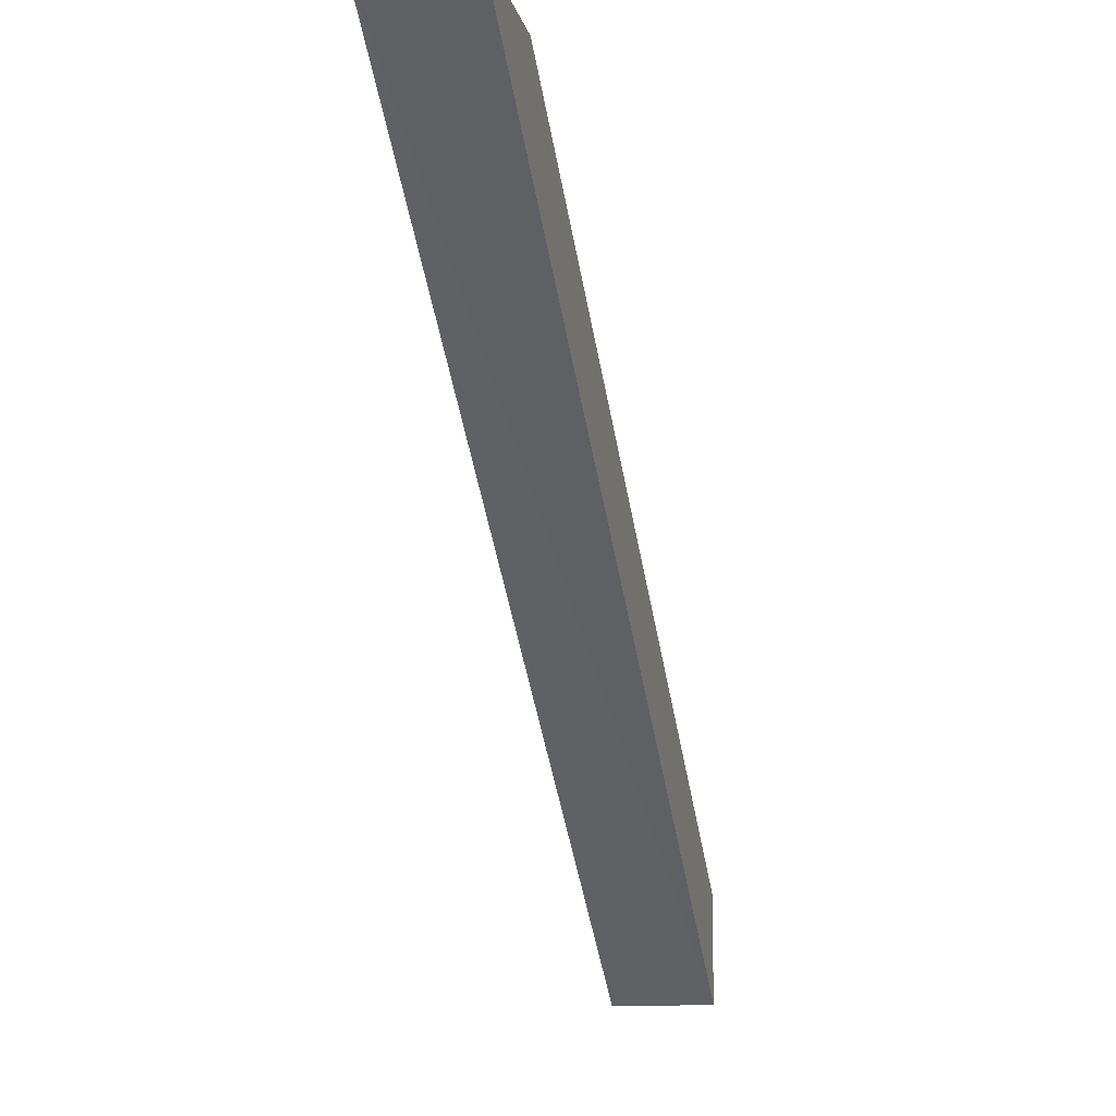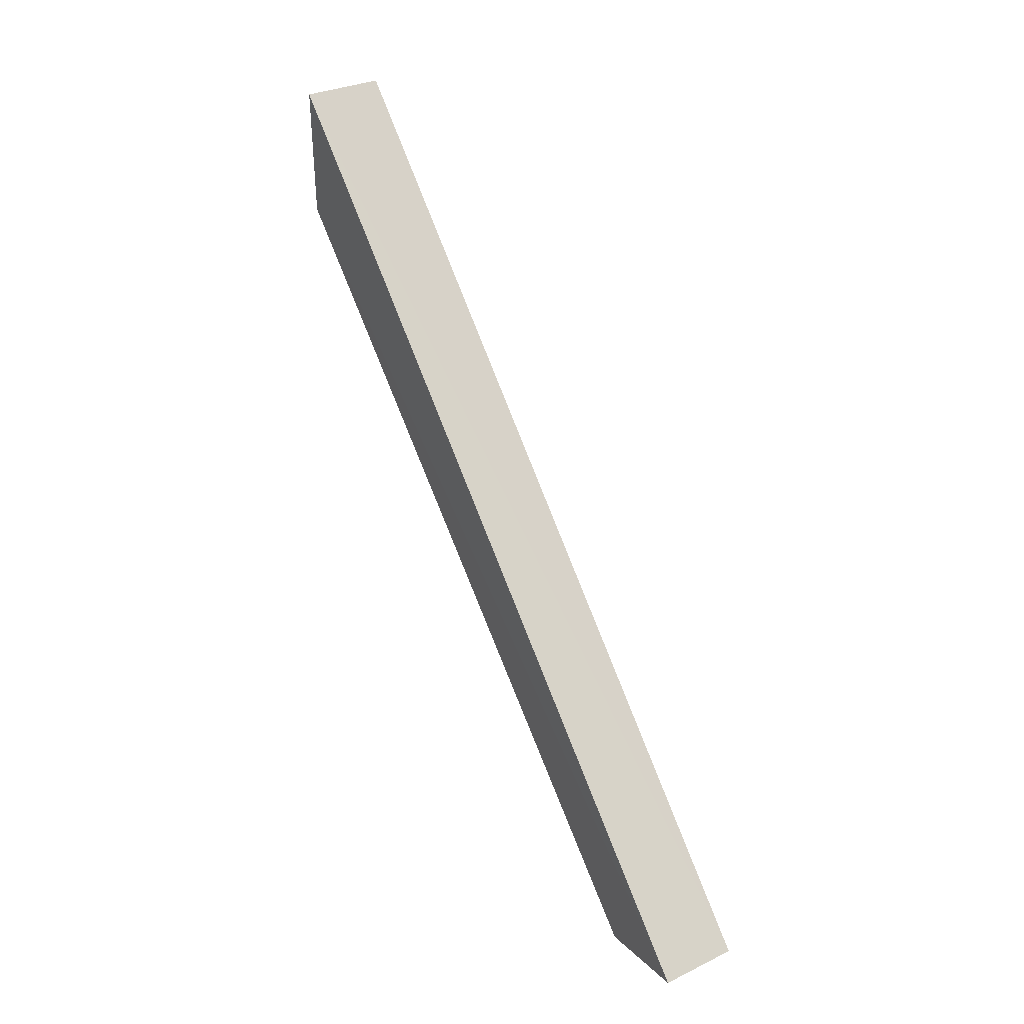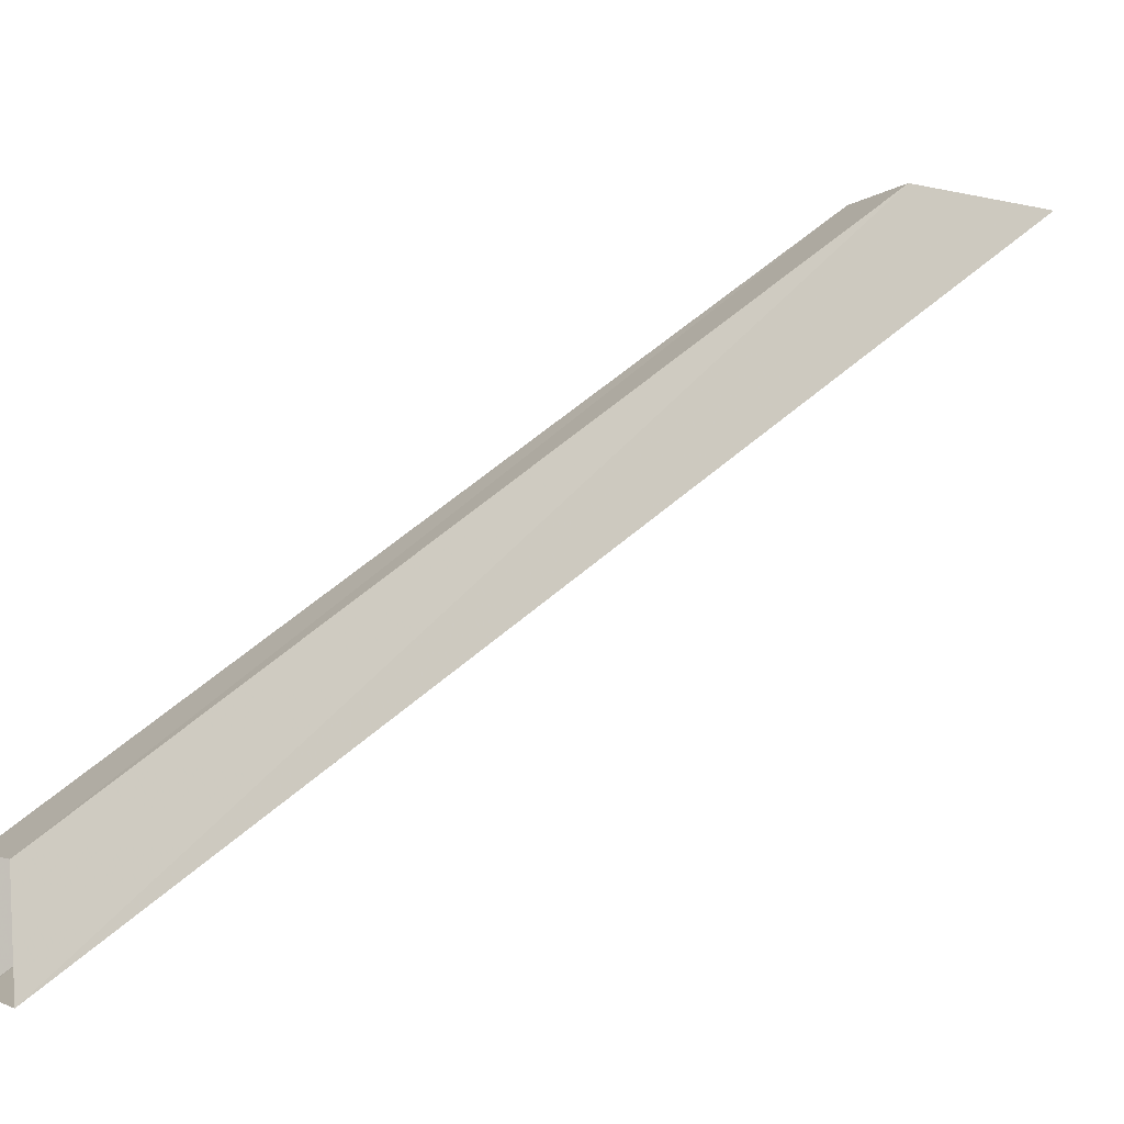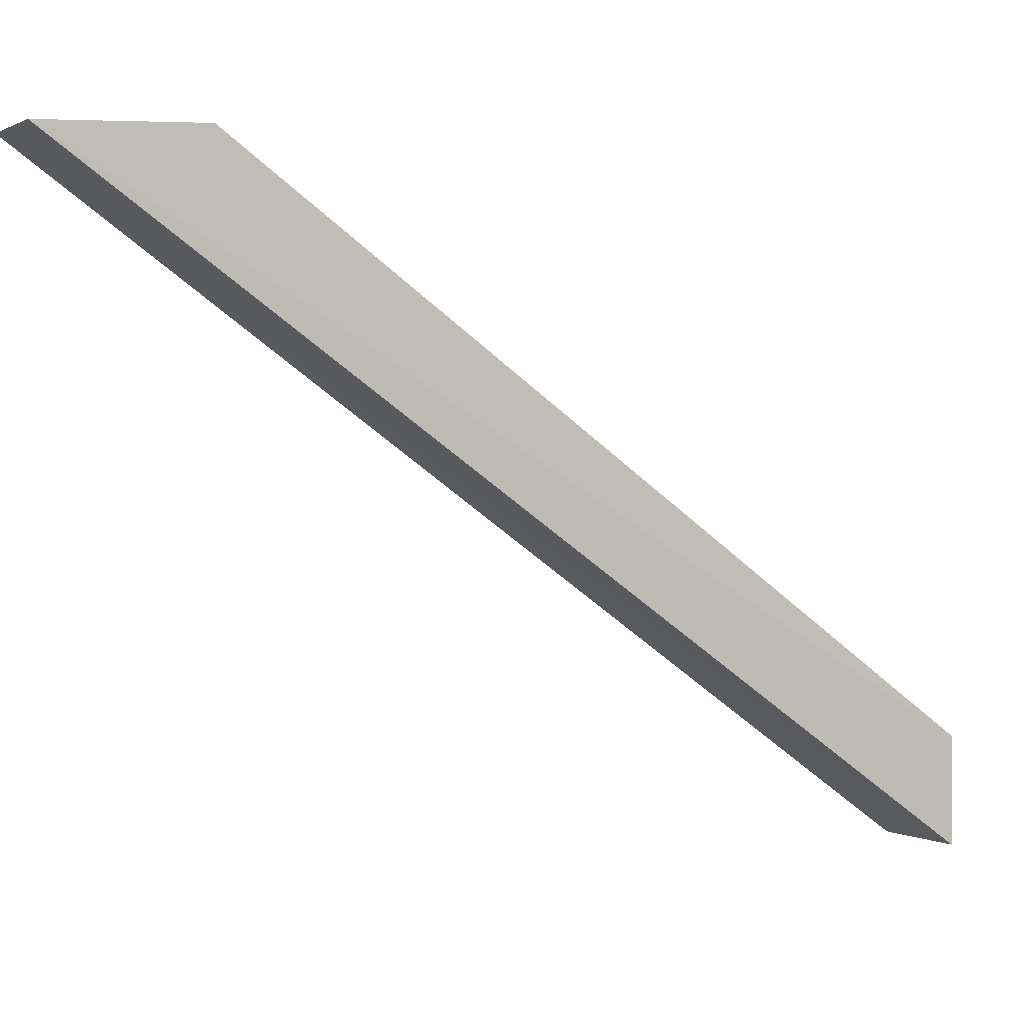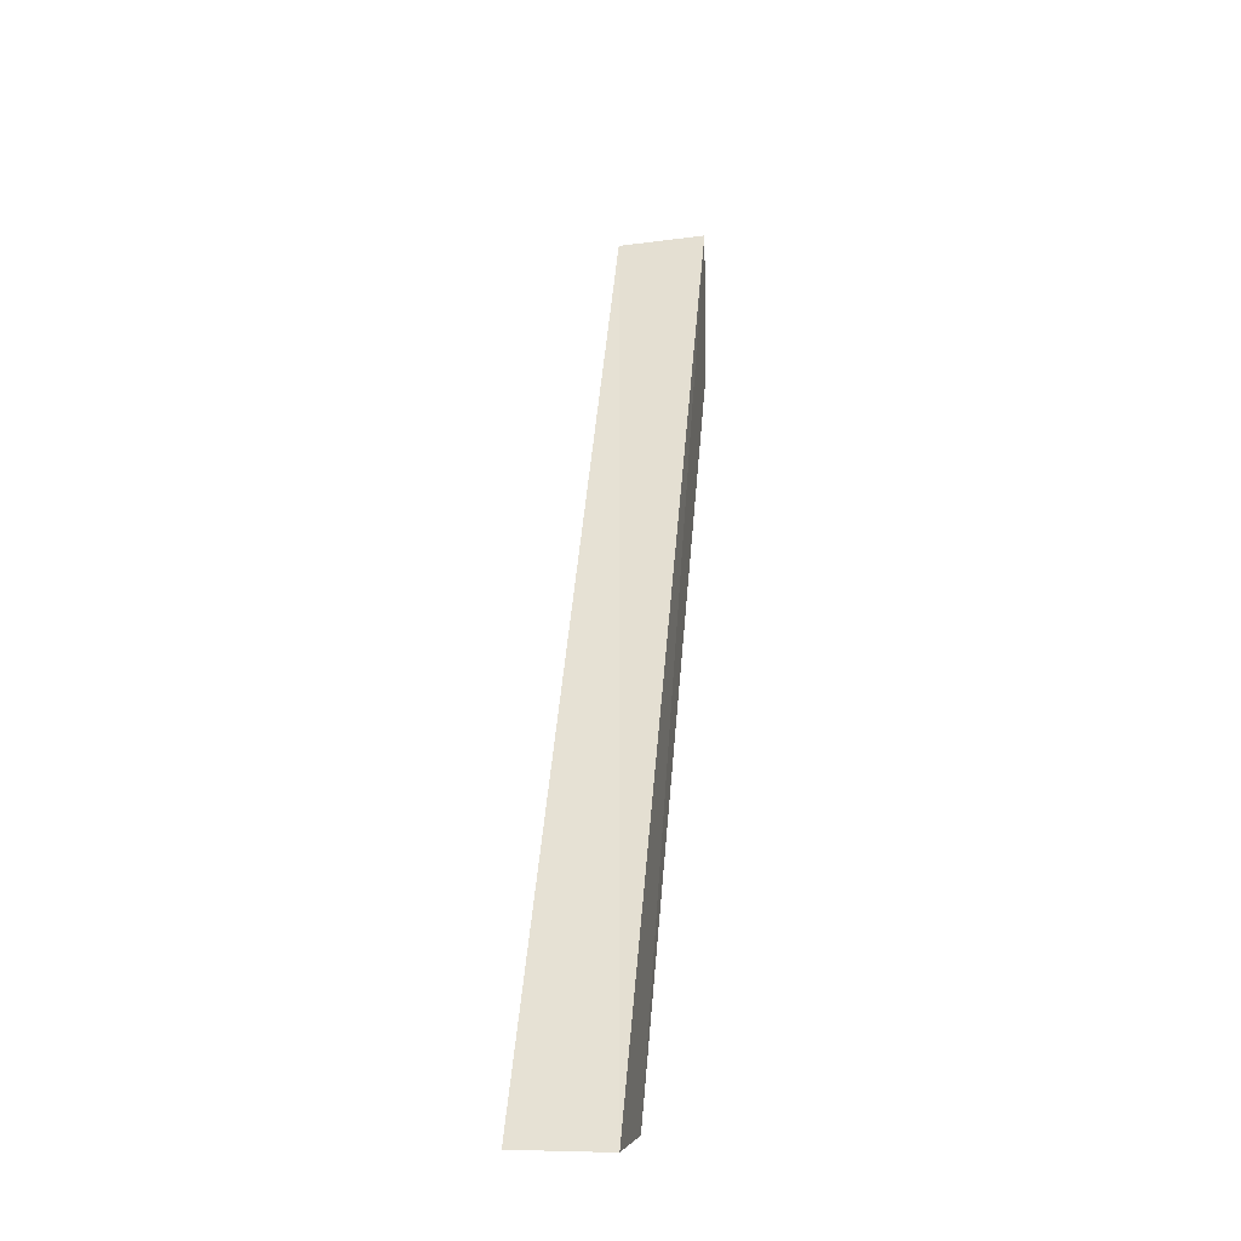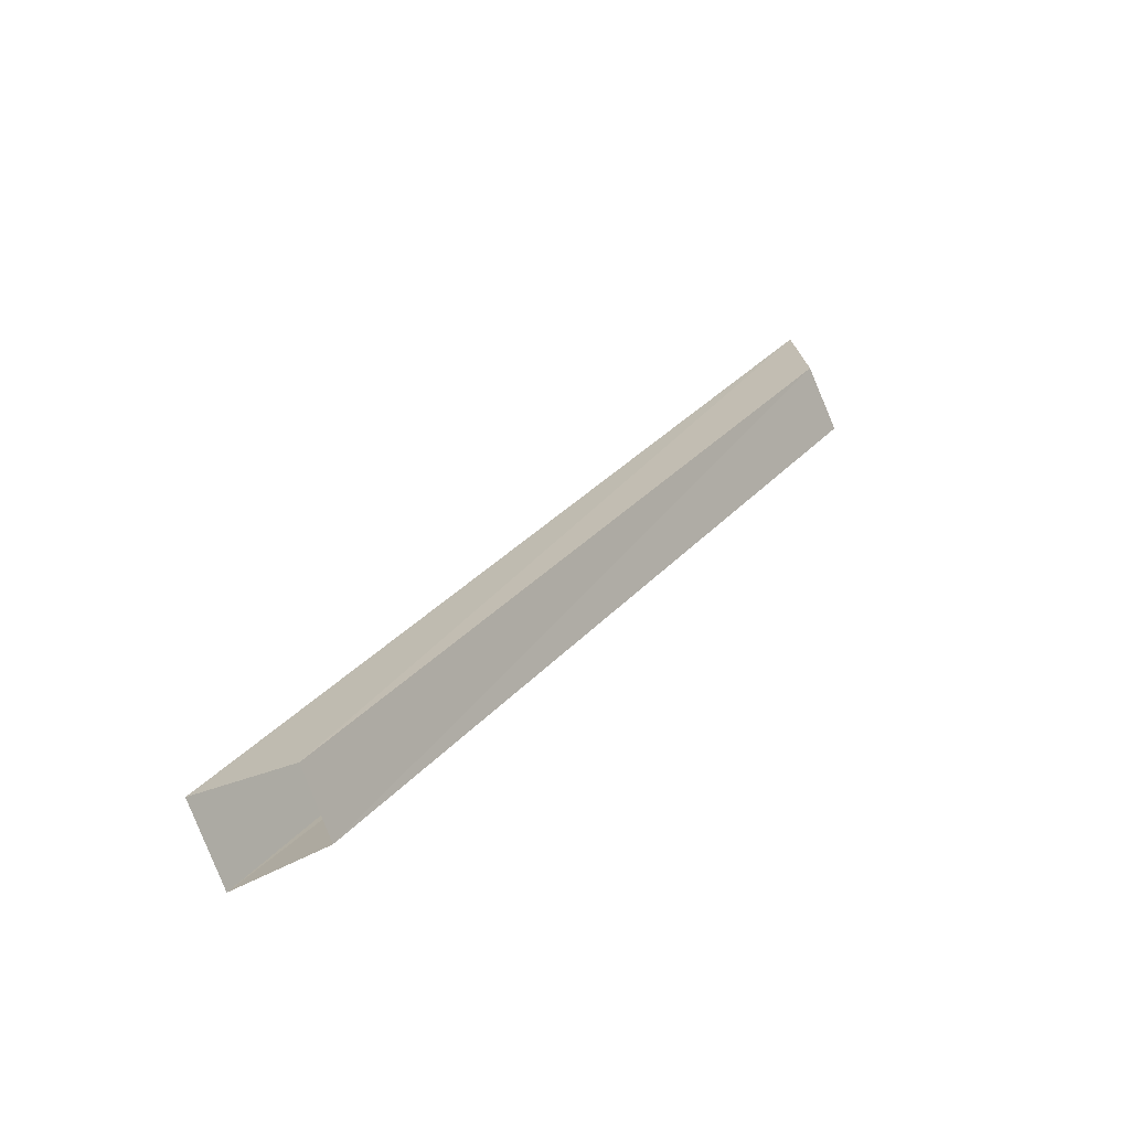
<metadata>
{"format":"obj","ext":"obj","renderer":"f3d","projection":"perspective","resolution":1024,"background":"white","views":[{"elev":-13.8,"azim":11.5,"up":"+Y"},{"elev":21.2,"azim":-39.5,"up":"+Z"},{"elev":-1.8,"azim":-117.5,"up":"+Y"},{"elev":1.4,"azim":59.2,"up":"+Y"},{"elev":-5.3,"azim":9.9,"up":"+Z"},{"elev":-70.5,"azim":108.3,"up":"+Z"}]}
</metadata>
<code>
v 0.3672 1.125 -0.5
v 0.2656 1.125 -0.5
v 0.25 1.789 0.4531
v 0.3516 1.789 0.4609
v 0.3672 1.234 -0.5
v 0.3516 1.797 0.2969
v 0.2812 1.234 -0.5
v 0.2656 1.805 0.3047
f 1 2 3
f 1 3 4
f 1 4 5
f 5 4 6
f 5 6 7
f 7 6 8
f 7 8 2
f 2 8 3
f 3 8 4
f 4 8 6

</code>
